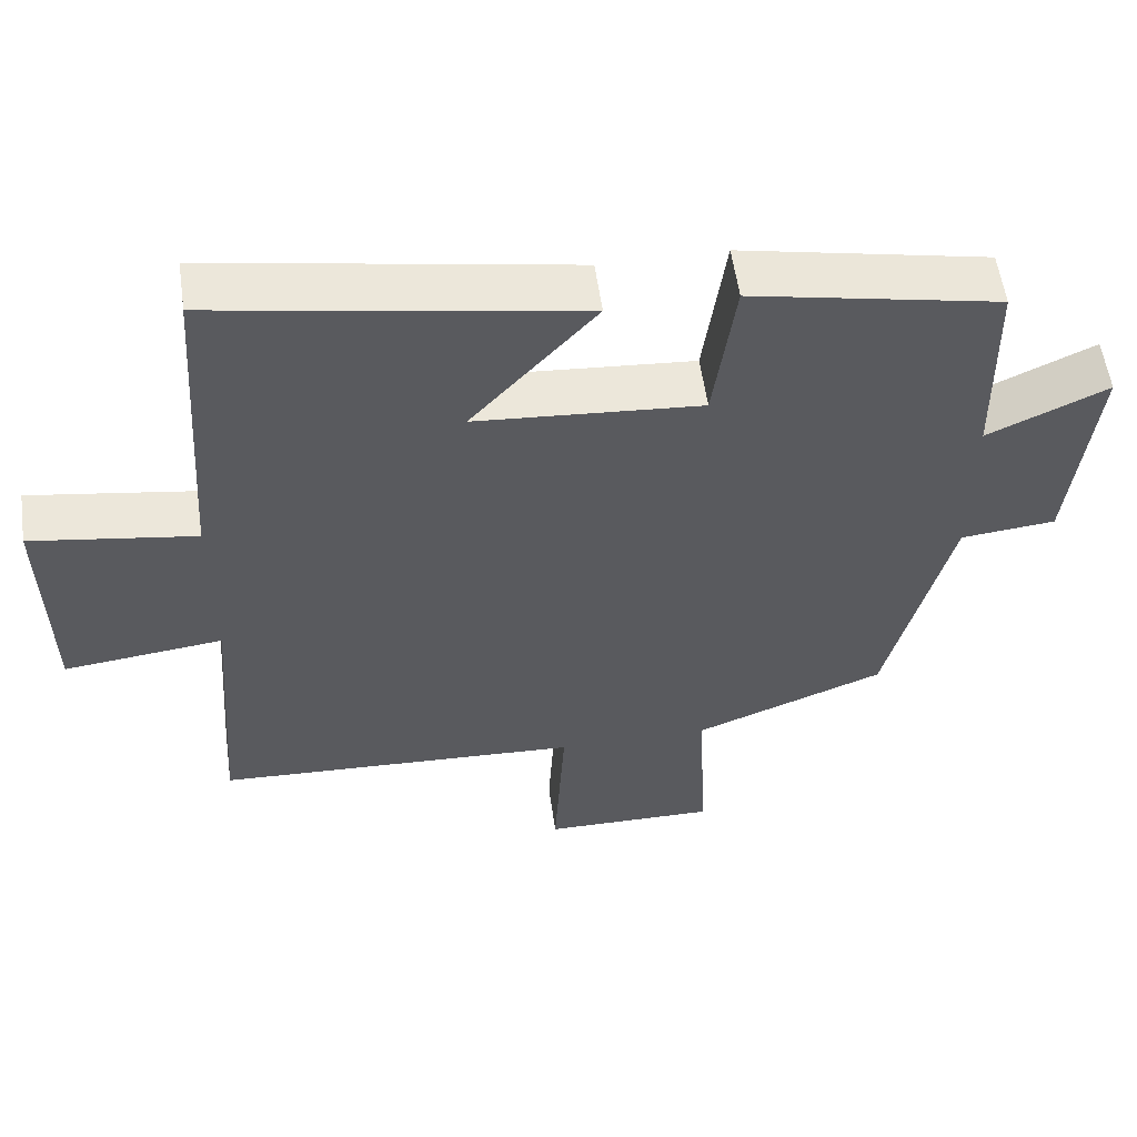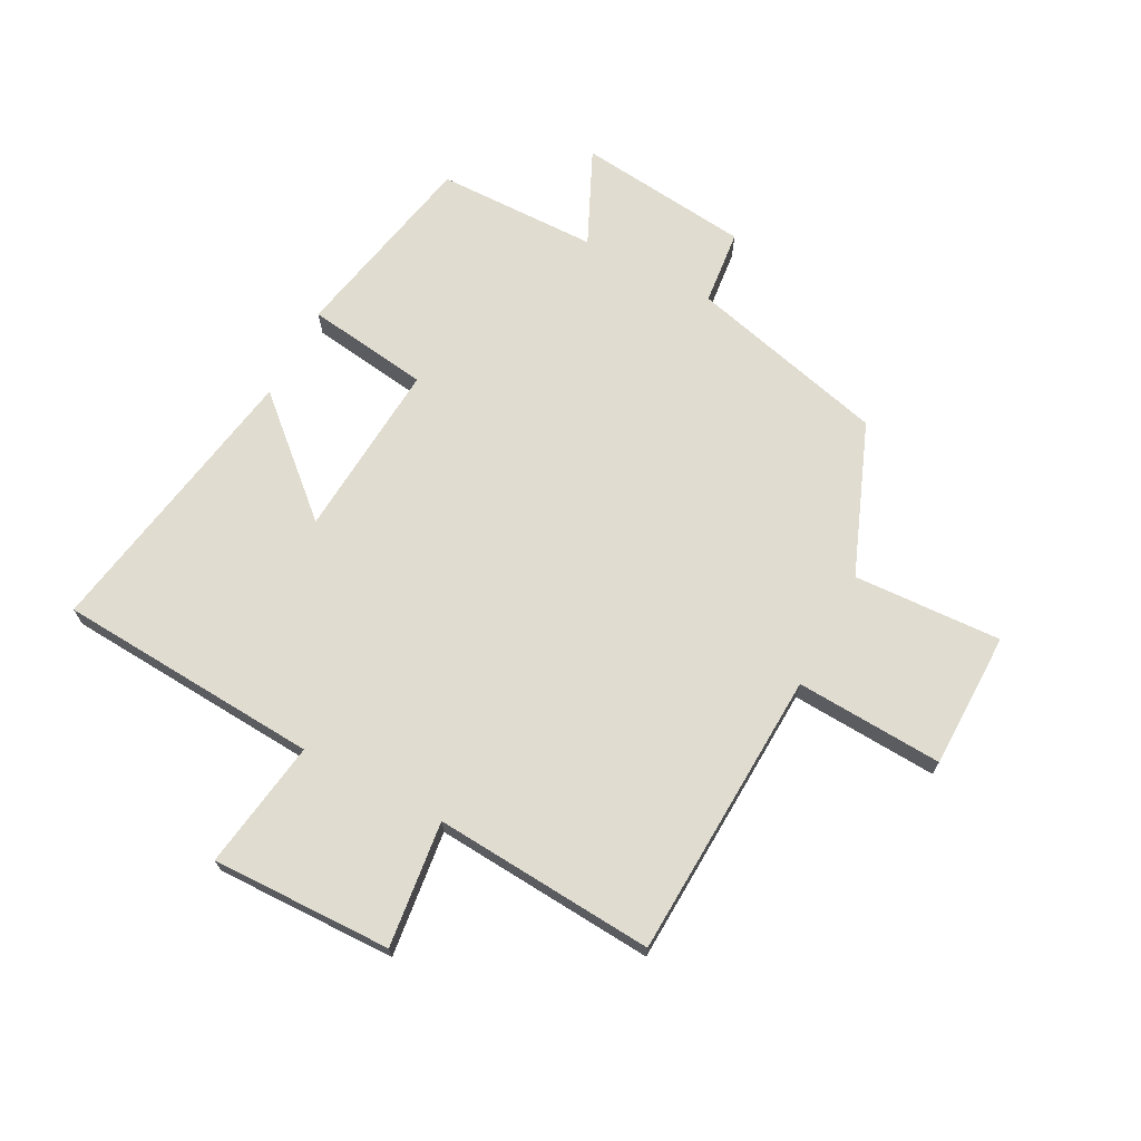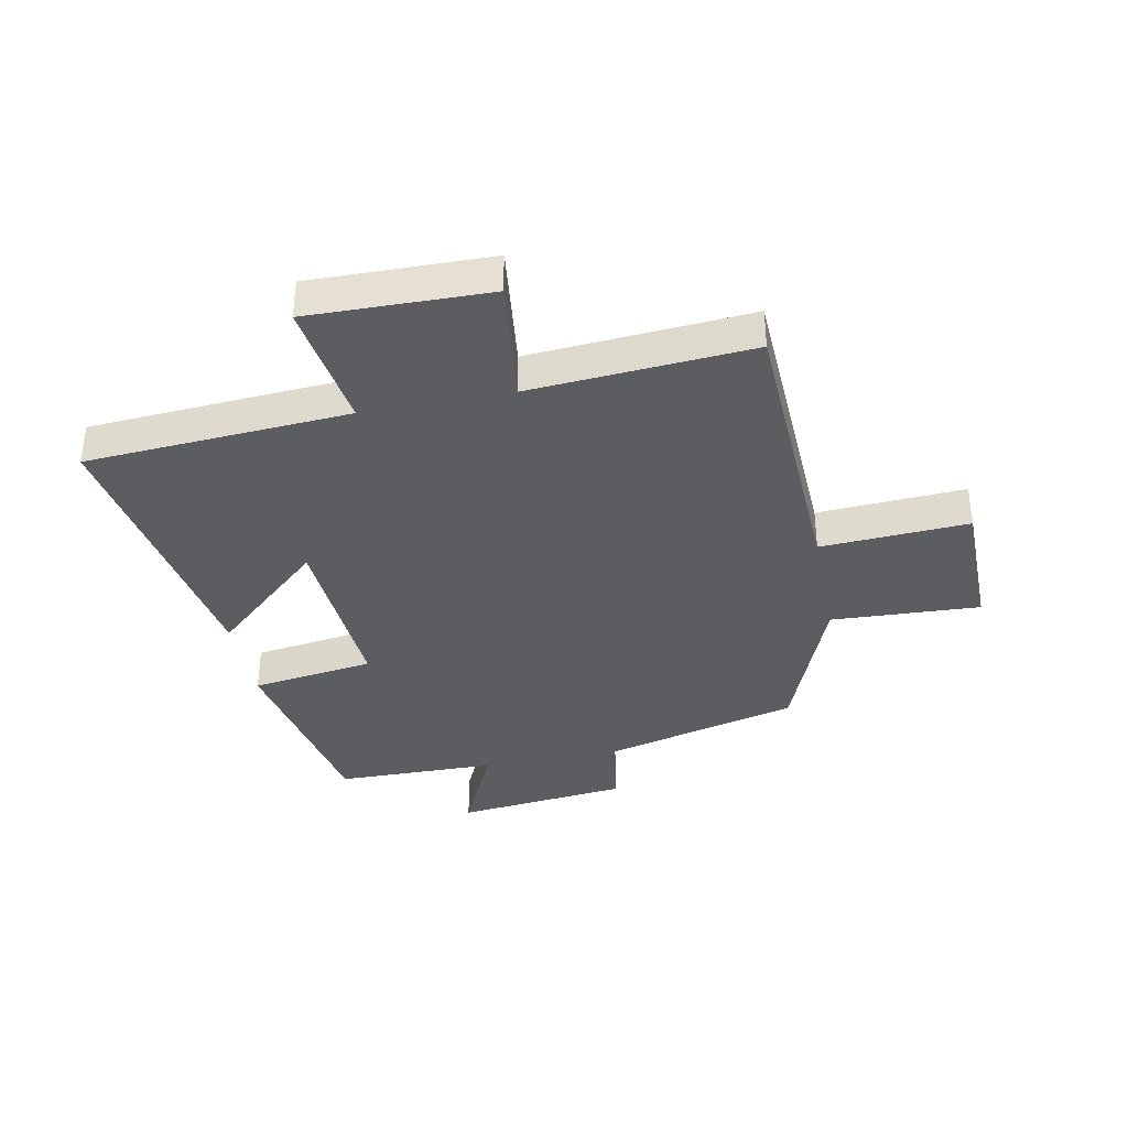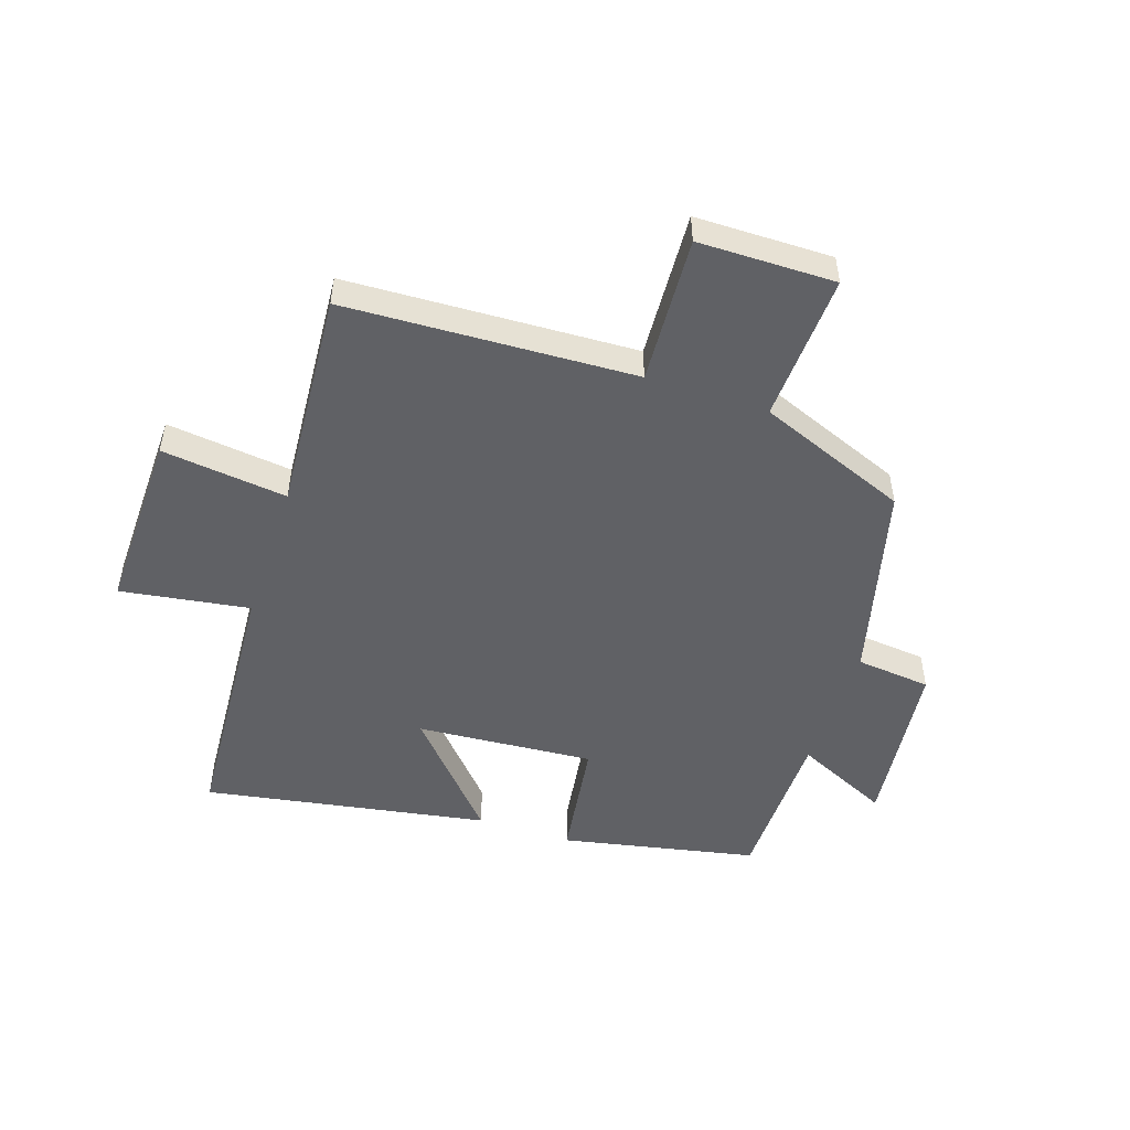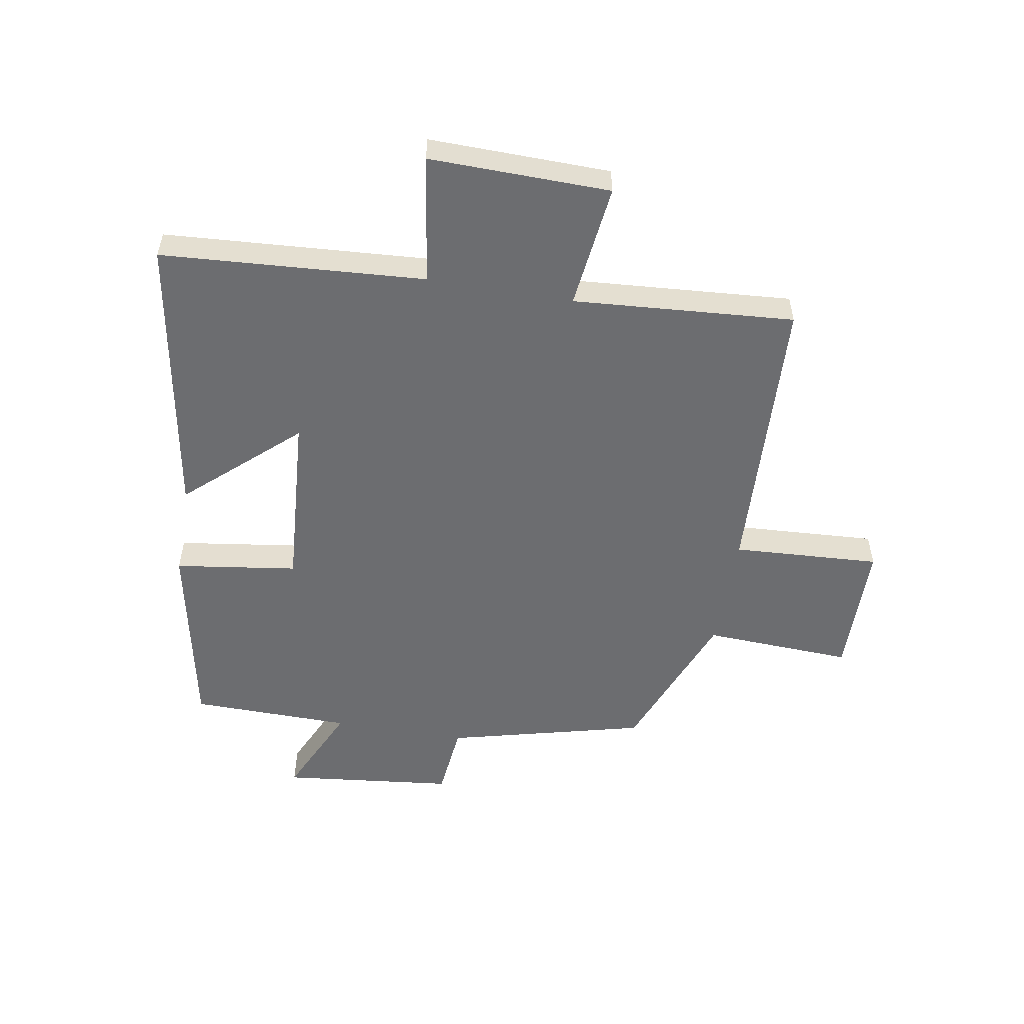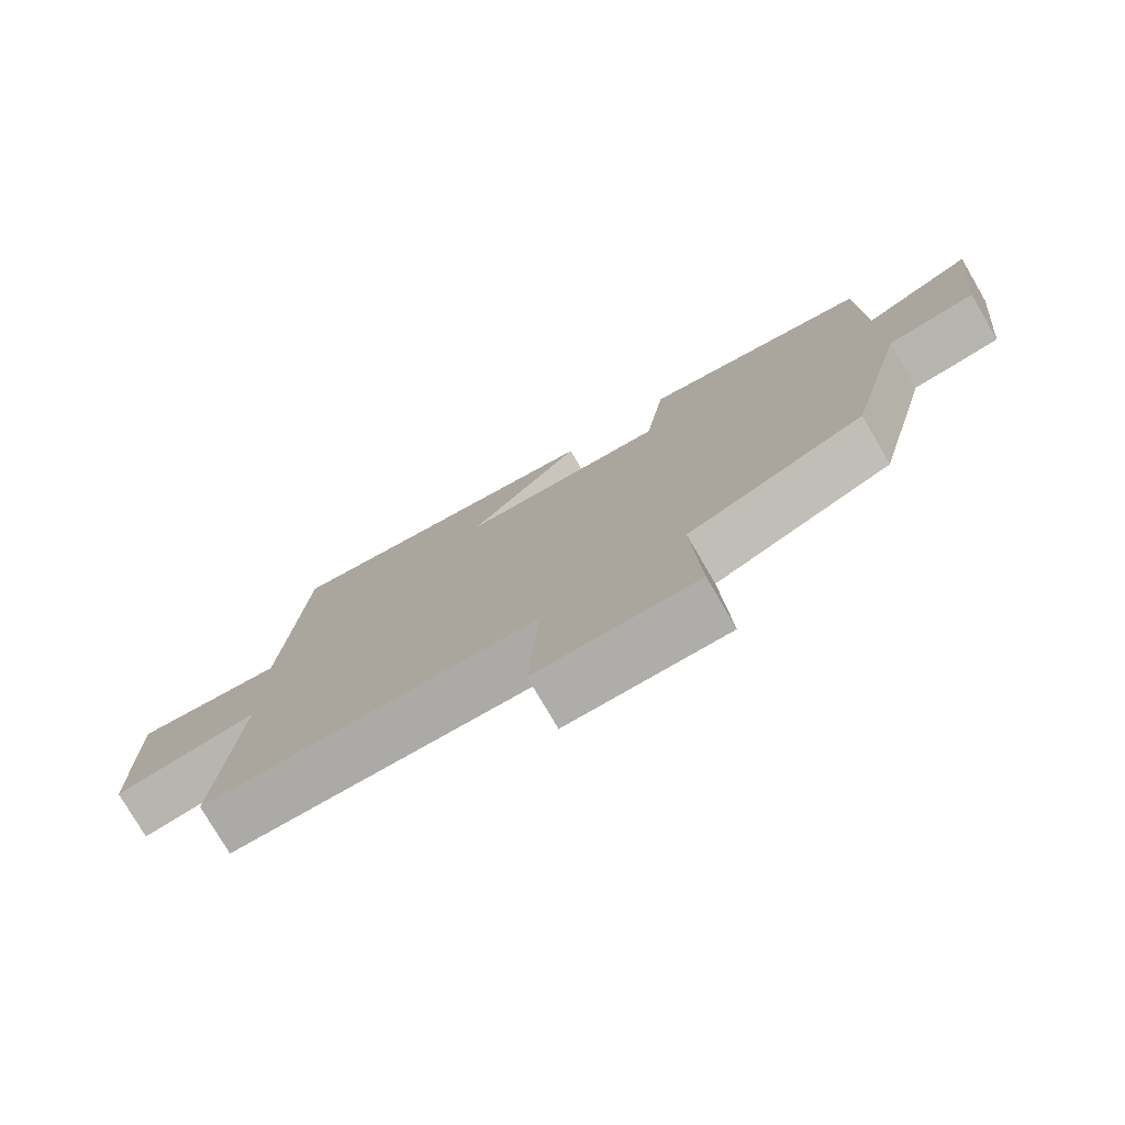
<metadata>
{"format":"obj","ext":"obj","renderer":"f3d","projection":"perspective","resolution":1024,"background":"white","views":[{"elev":56.3,"azim":172.0,"up":"+Z"},{"elev":69.6,"azim":117.8,"up":"+Y"},{"elev":-37.1,"azim":101.1,"up":"+Y"},{"elev":-50.4,"azim":161.6,"up":"+Y"},{"elev":-54.0,"azim":80.3,"up":"+Y"},{"elev":-77.4,"azim":-149.7,"up":"+Z"}]}
</metadata>
<code>
v 0.527 0.07 -0.478
v 0.041 0.07 -0.5
v 0.055 0.07 -0.748
v -0.175 0.07 -0.75
v -0.163 0.07 -0.5
v -0.416 0.07 -0.4
v -0.5 0.07 -0.067
v -0.626 0.07 -0.054
v -0.658 0.07 0.236
v -0.5 0.07 0.163
v -0.496 0.07 0.433
v -0.168 0.07 0.5
v -0.139 0.07 0.294
v 0.159 0.07 0.316
v -0.006 0.07 0.5
v 0.471 0.07 0.583
v 0.5 0.07 0.14
v 0.717 0.07 0.173
v 0.711 0.07 -0.131
v 0.5 0.07 -0.106
v 0.527 0 -0.478
v 0.041 0 -0.5
v 0.055 0 -0.748
v -0.175 0 -0.75
v -0.163 0 -0.5
v -0.416 0 -0.4
v -0.5 0 -0.067
v -0.626 0 -0.054
v -0.658 0 0.236
v -0.5 0 0.163
v -0.496 0 0.433
v -0.168 0 0.5
v -0.139 0 0.294
v 0.159 0 0.316
v -0.006 0 0.5
v 0.471 0 0.583
v 0.5 0 0.14
v 0.717 0 0.173
v 0.711 0 -0.131
v 0.5 0 -0.106
f 17 18 19 20
f 16 17 20
f 14 15 16
f 14 16 20
f 20 1 2
f 14 20 2
f 13 14 2
f 10 11 12 13
f 7 8 9 10
f 10 13 2
f 7 10 2
f 6 7 2
f 5 6 2
f 2 3 4 5
f 40 39 38 37
f 40 37 36
f 36 35 34
f 40 36 34
f 22 21 40
f 22 40 34
f 22 34 33
f 33 32 31 30
f 30 29 28 27
f 22 33 30
f 22 30 27
f 22 27 26
f 22 26 25
f 25 24 23 22
f 1 21 22 2
f 2 22 23 3
f 3 23 24 4
f 4 24 25 5
f 5 25 26 6
f 6 26 27 7
f 7 27 28 8
f 8 28 29 9
f 9 29 30 10
f 10 30 31 11
f 11 31 32 12
f 12 32 33 13
f 13 33 34 14
f 14 34 35 15
f 15 35 36 16
f 16 36 37 17
f 17 37 38 18
f 18 38 39 19
f 19 39 40 20
f 20 40 21 1

</code>
